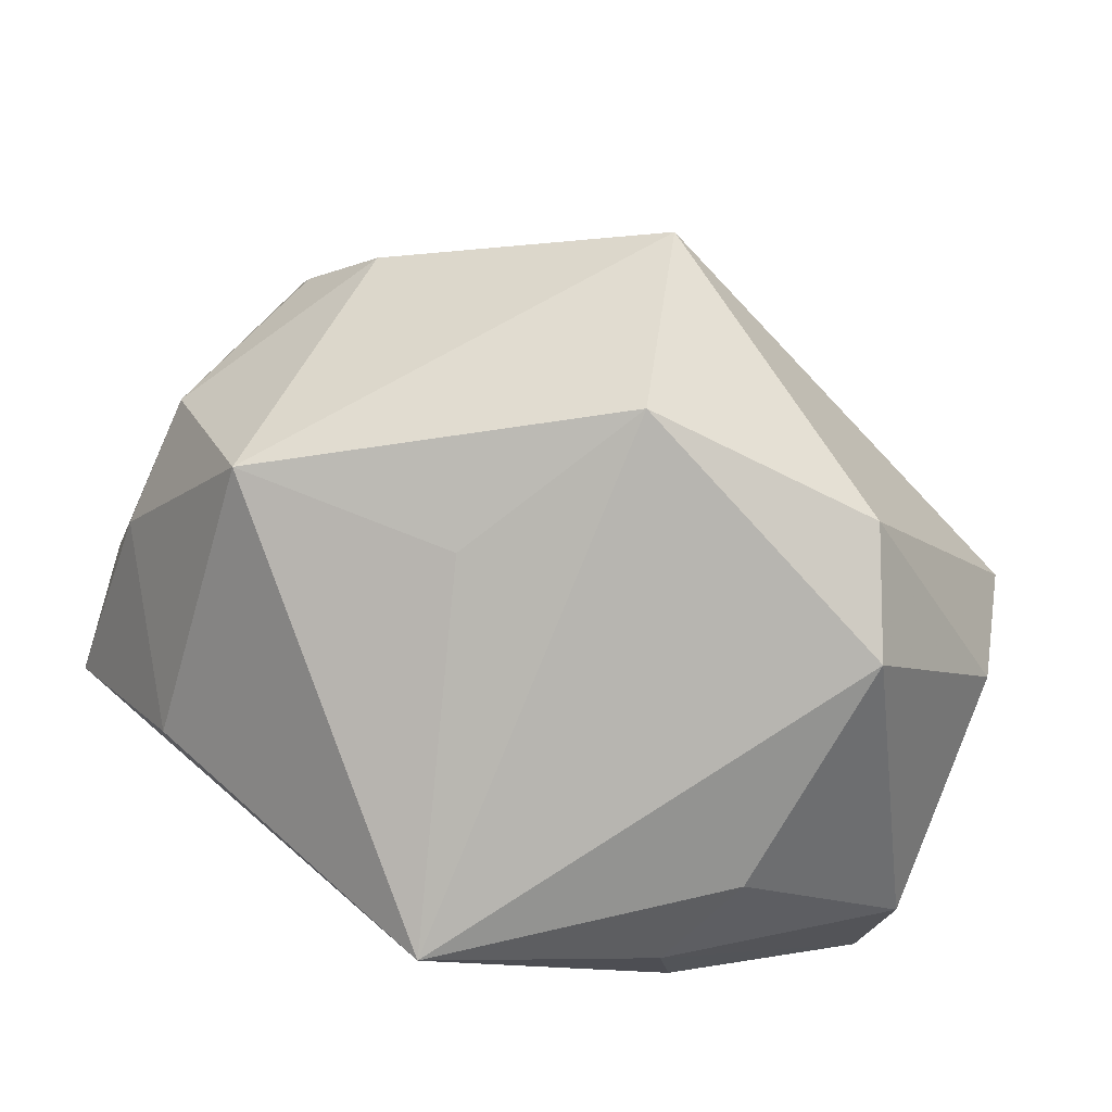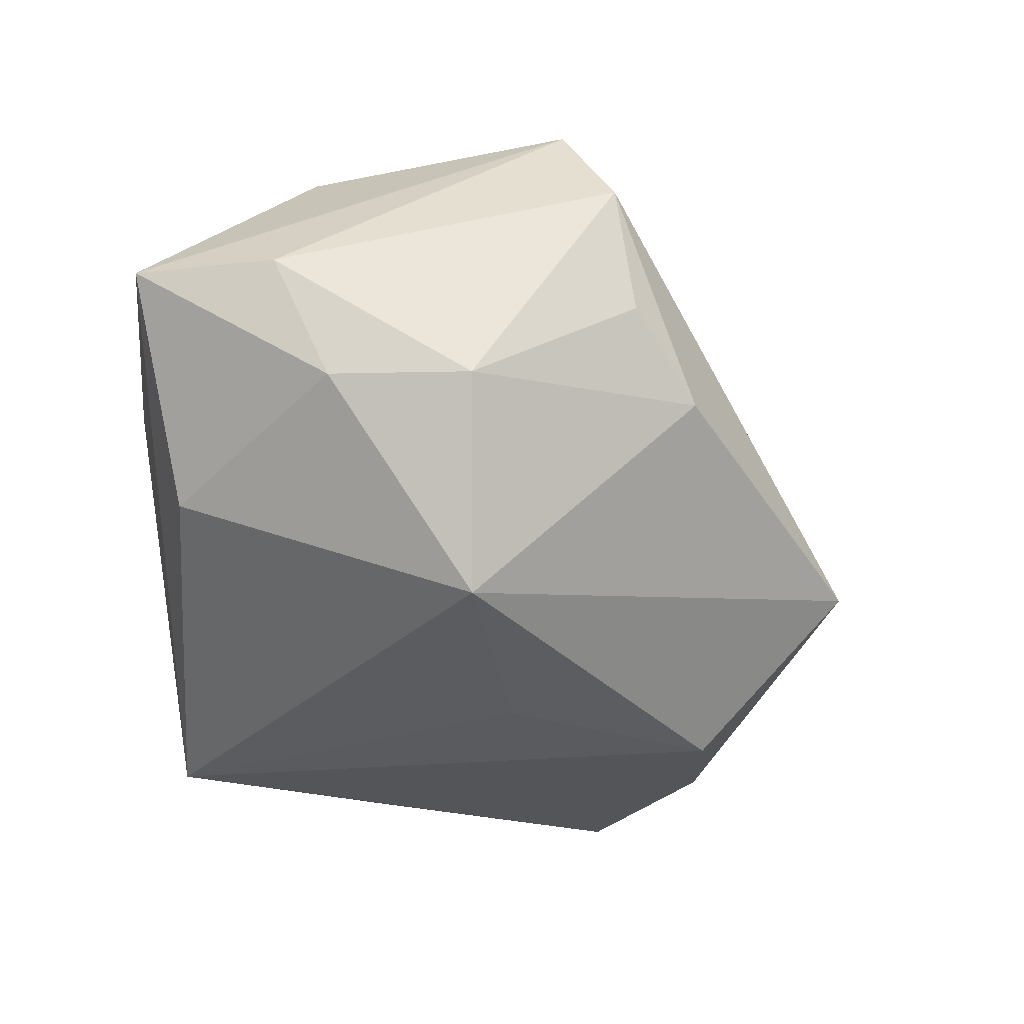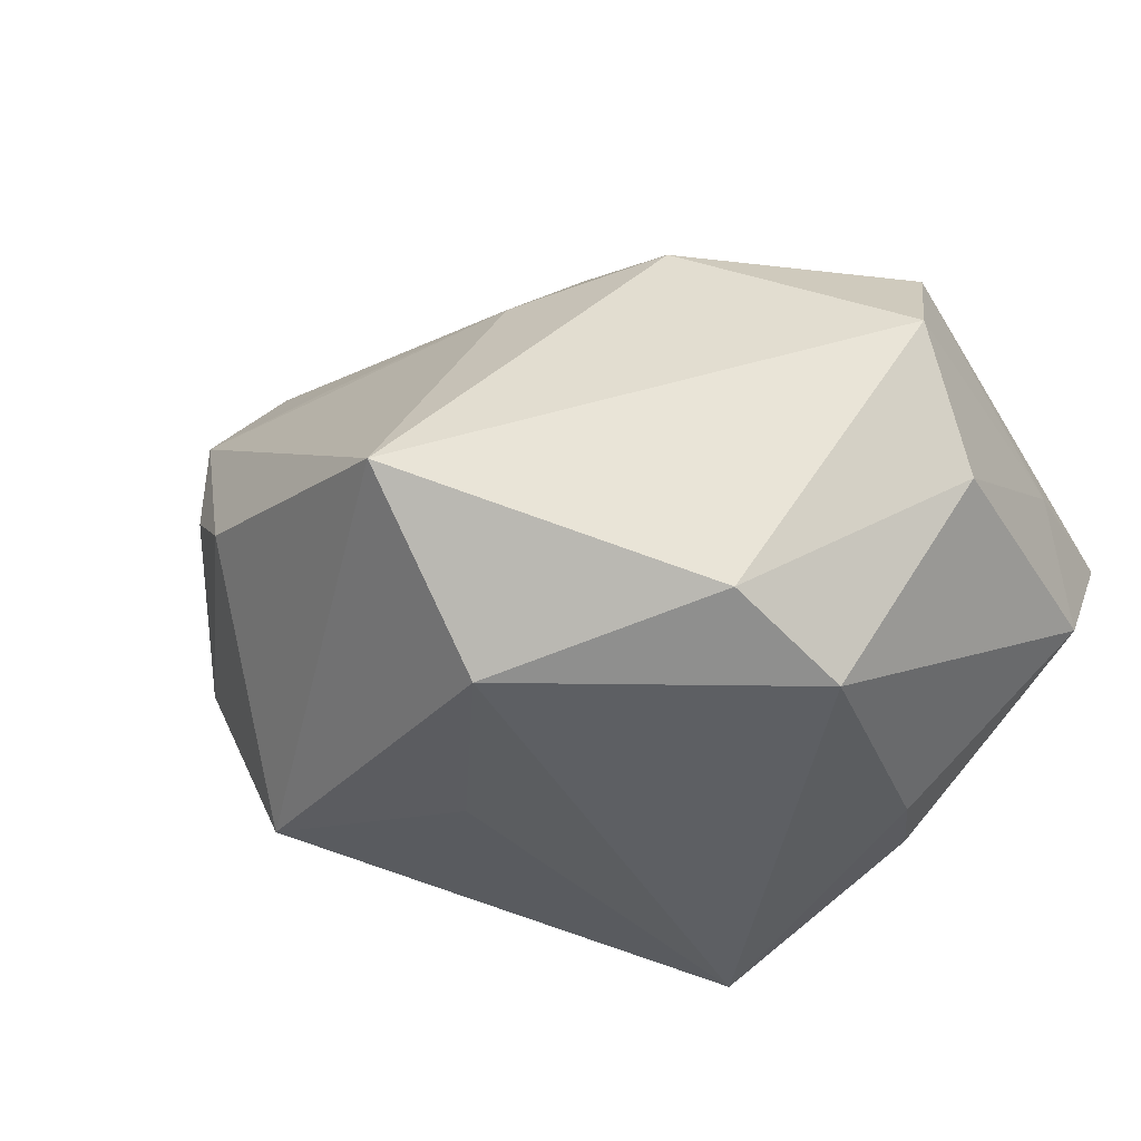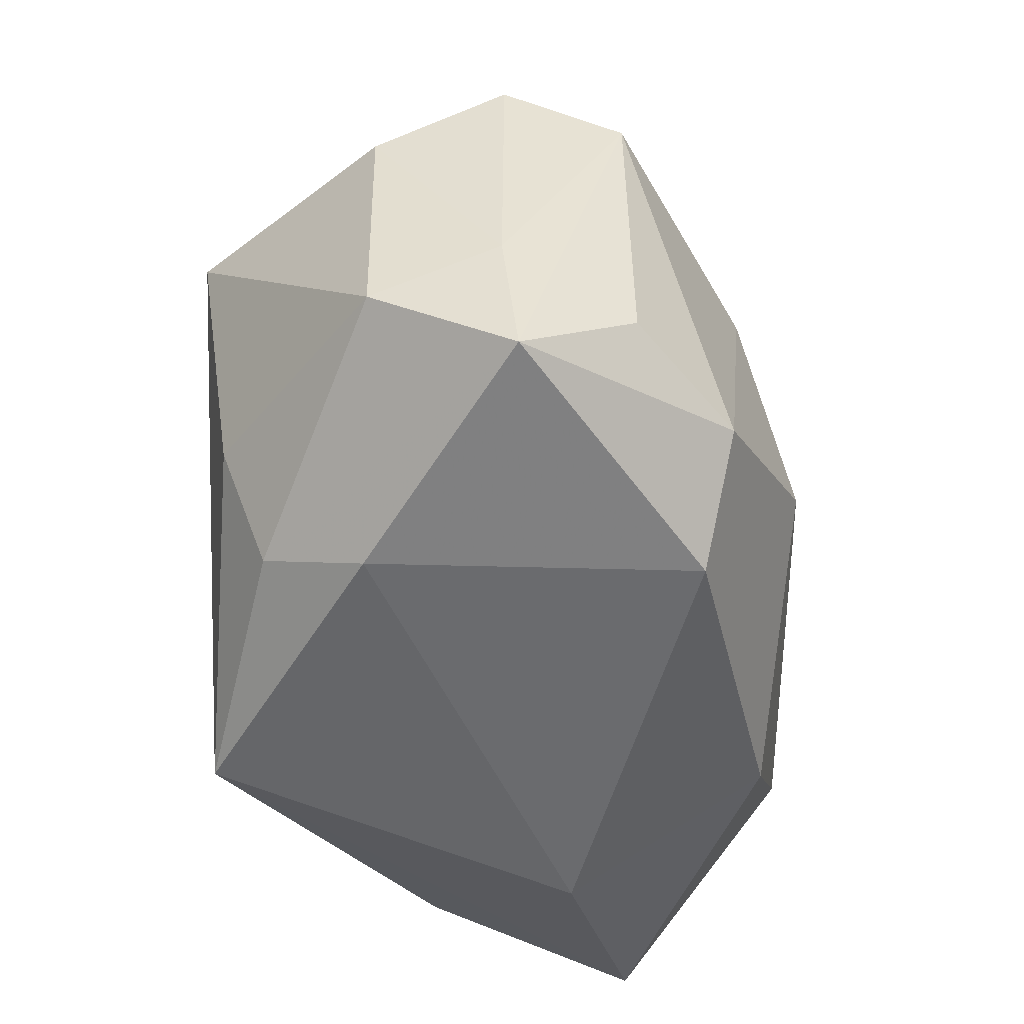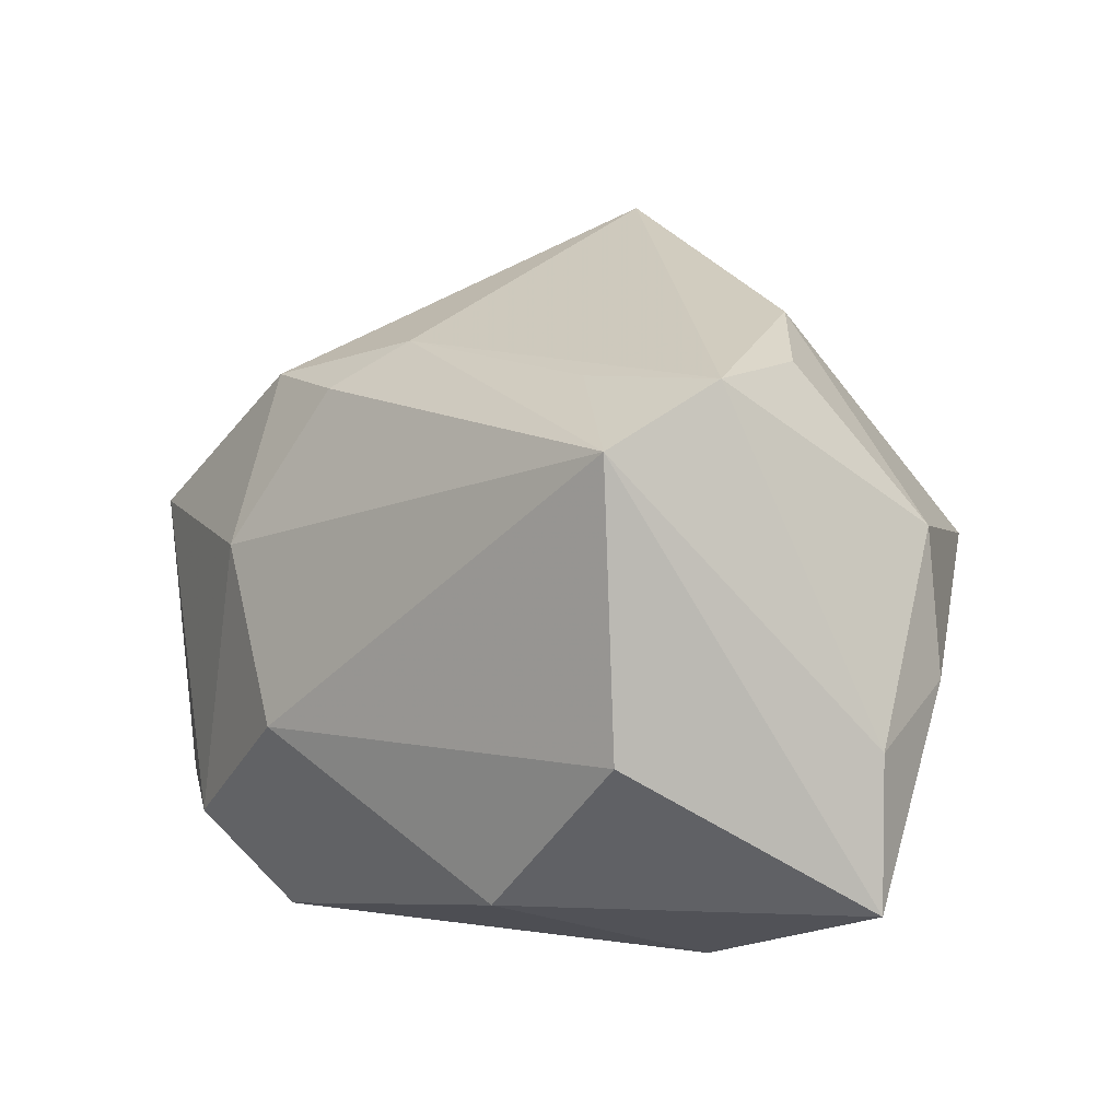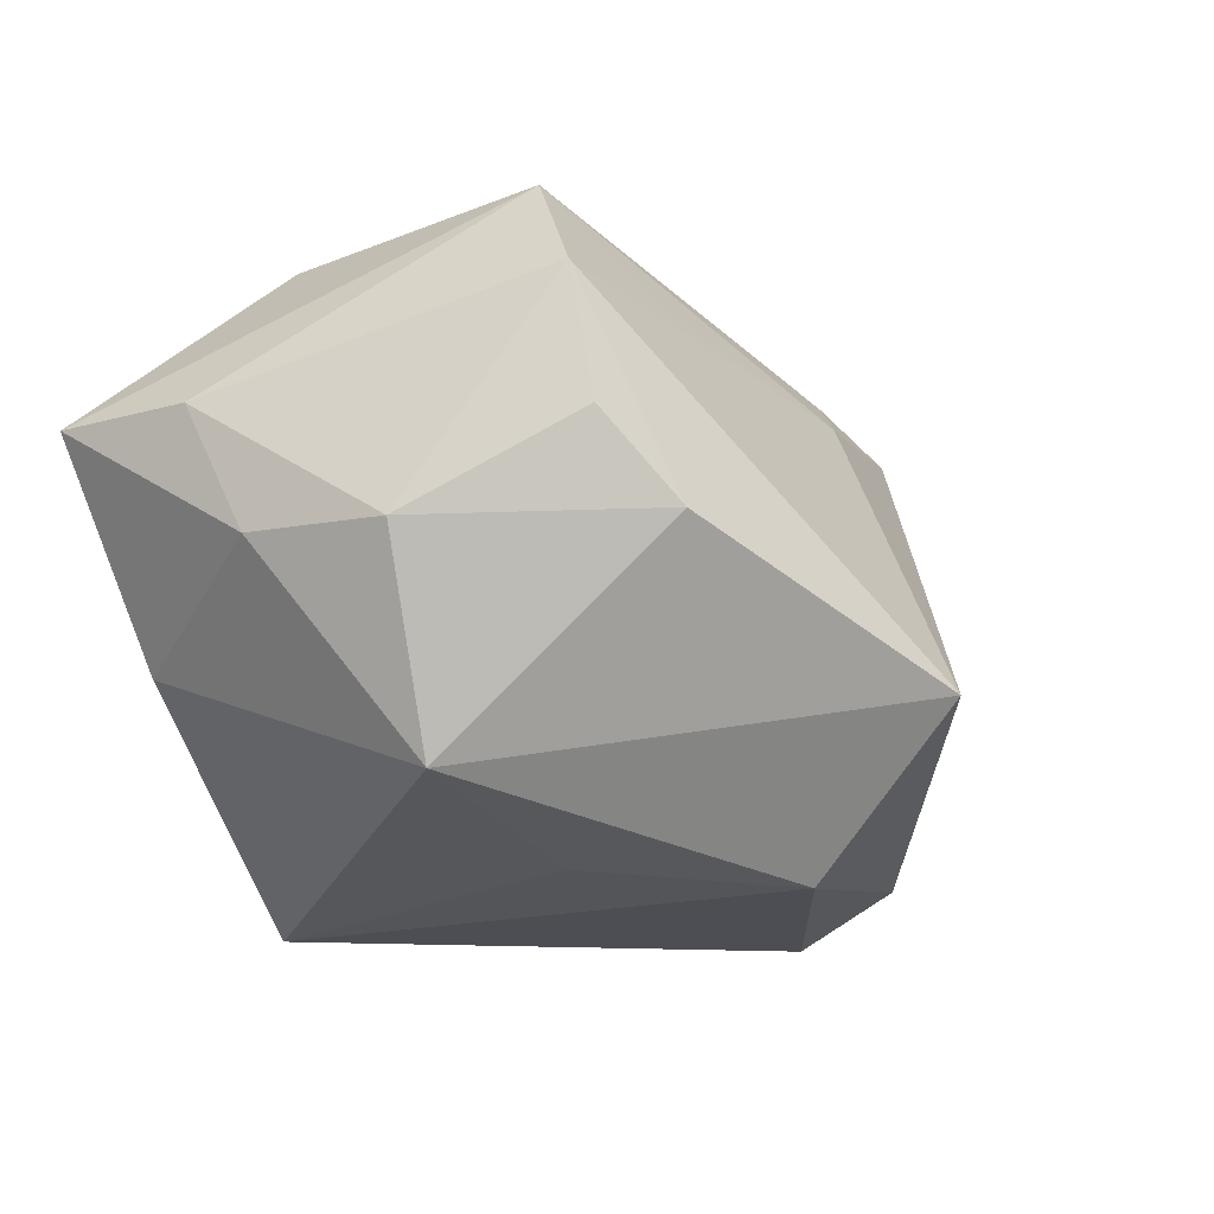
<metadata>
{"format":"obj","ext":"obj","renderer":"f3d","projection":"perspective","resolution":1024,"background":"white","views":[{"elev":-79.8,"azim":162.8,"up":"+Z"},{"elev":-22.7,"azim":101.7,"up":"+Z"},{"elev":-40.0,"azim":-148.7,"up":"+Z"},{"elev":-51.8,"azim":-86.1,"up":"+Y"},{"elev":3.5,"azim":40.5,"up":"+Y"},{"elev":-15.7,"azim":121.9,"up":"+Z"}]}
</metadata>
<code>
v 0.02614 0.01461 0.02518
v 0.03593 0.008739 -0.001917
v 0.0233 0.02526 -0.0006932
v -0.01625 -0.02168 -0.01814
v -0.02034 -0.0128 -0.02158
v 0.01752 0.02011 0.01715
v 0.02869 0.00729 -0.01818
v 0.0002772 0.03515 -0.01066
v -0.03206 -0.01459 0.01236
v -0.0009873 0.02204 -0.02367
v 0.02891 0.02121 0.006121
v -0.03594 -0.01474 -0.008112
v -0.02466 0.00838 -0.02451
v -0.03696 0.01442 0.002377
v -0.01793 0.02055 0.01483
v -0.02145 0.01866 -0.02079
v 0.02896 -0.01807 -0.008536
v 0.03732 -0.002912 -0.00164
v -0.009186 0.01927 0.01766
v 0.02567 -0.008162 0.02337
v 0.003156 -0.02552 -0.02451
v -0.02281 -0.0167 0.01956
v -0.003979 0.02316 0.01353
v -0.01704 0.006357 0.02145
v 0.03014 0.01979 0.01676
v -0.008446 -0.007748 0.02541
v -0.01857 -0.02552 -0.009717
v 0.01978 -0.02552 0.004358
v -0.01485 -0.02412 0.0167
v -0.03608 -0.02222 0.003471
v 0.03891 -0.01942 0.008583
v -0.03537 0.009295 0.01218
v -0.03672 -0.009764 0.002234
v 0.009715 0.00666 -0.02241
v 0.01193 -0.02013 0.02131
v -0.03669 0.007194 -0.008405
v 0.03889 -0.007389 0.008509
f 37 1 31
f 25 1 37
f 29 35 26
f 16 13 36
f 21 13 10
f 13 16 10
f 8 7 10
f 10 16 8
f 36 13 12
f 12 4 30
f 14 15 8
f 8 16 14
f 14 16 36
f 26 1 24
f 21 7 17
f 17 31 21
f 35 31 20
f 20 31 1
f 26 35 20
f 20 1 26
f 3 7 8
f 8 25 3
f 8 15 23
f 23 25 8
f 37 31 18
f 18 17 7
f 31 17 18
f 27 29 30
f 27 4 21
f 30 4 27
f 28 31 35
f 35 29 28
f 21 31 28
f 28 27 21
f 29 27 28
f 34 7 21
f 21 10 34
f 34 10 7
f 5 12 13
f 4 12 5
f 5 13 21
f 21 4 5
f 33 14 36
f 36 12 33
f 33 12 30
f 19 24 1
f 15 24 19
f 1 23 19
f 19 23 15
f 26 24 22
f 22 29 26
f 30 29 22
f 7 3 2
f 2 18 7
f 2 25 37
f 37 18 2
f 1 25 6
f 6 23 1
f 25 23 6
f 32 22 24
f 15 14 32
f 32 24 15
f 32 33 30
f 14 33 32
f 11 3 25
f 25 2 11
f 11 2 3
f 30 22 9
f 9 32 30
f 22 32 9

</code>
